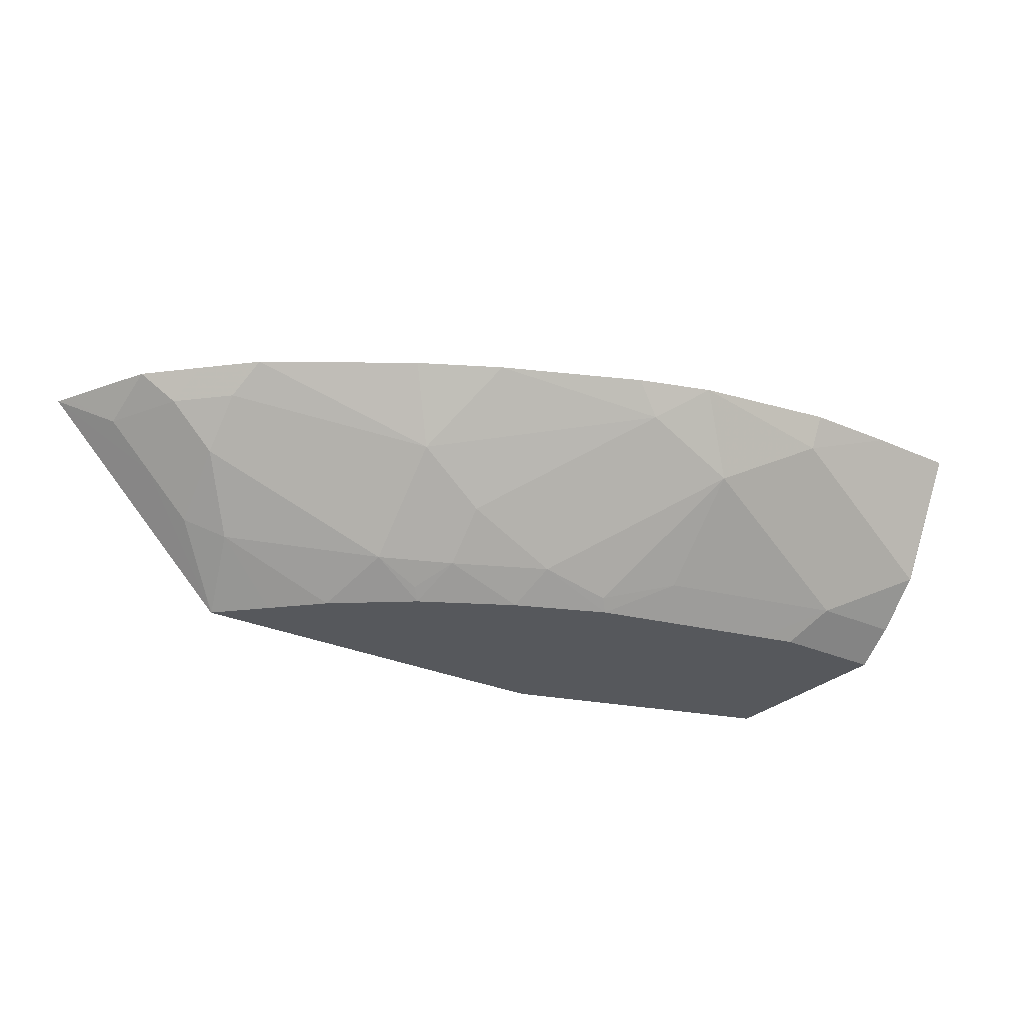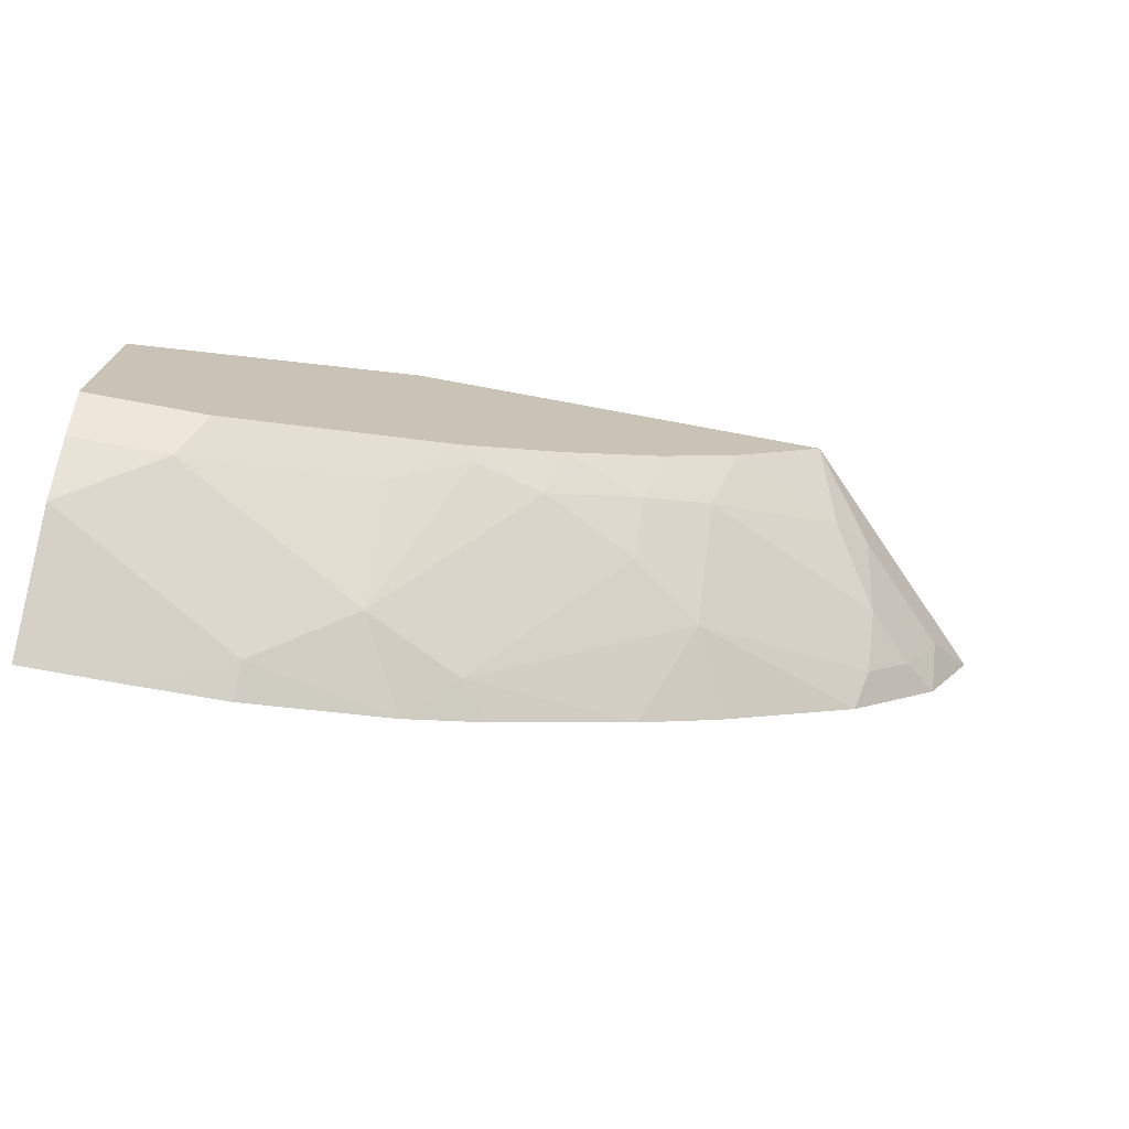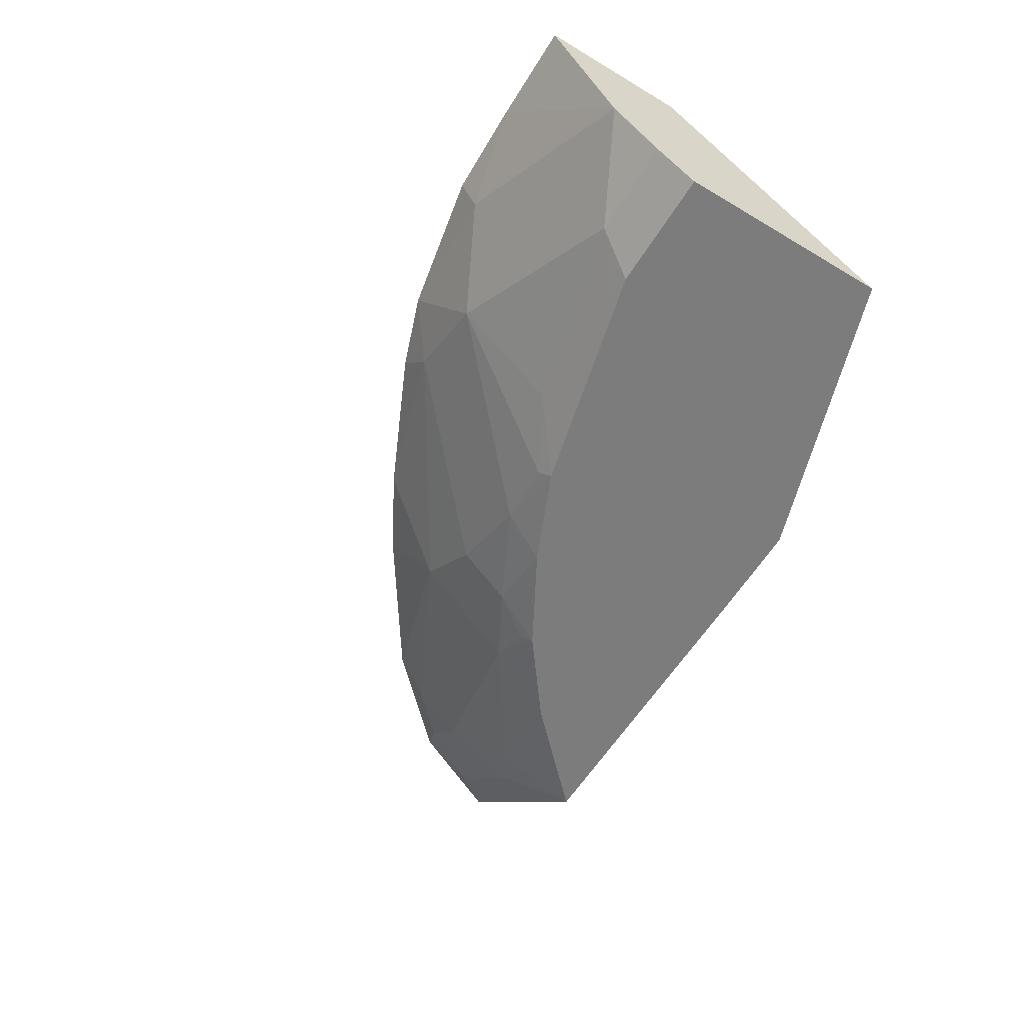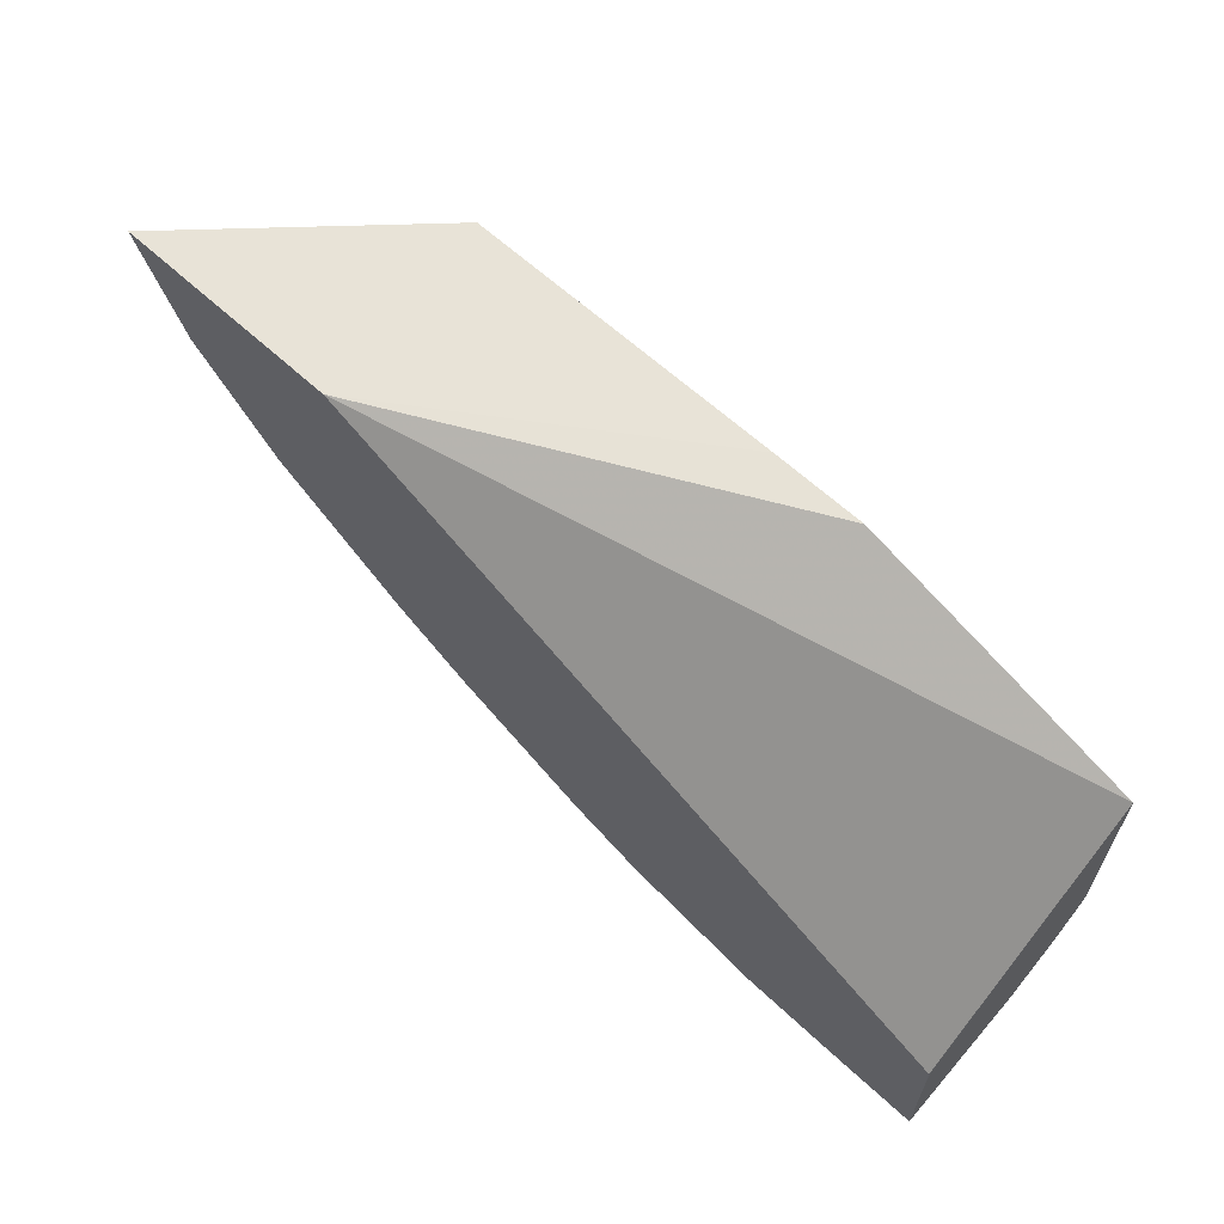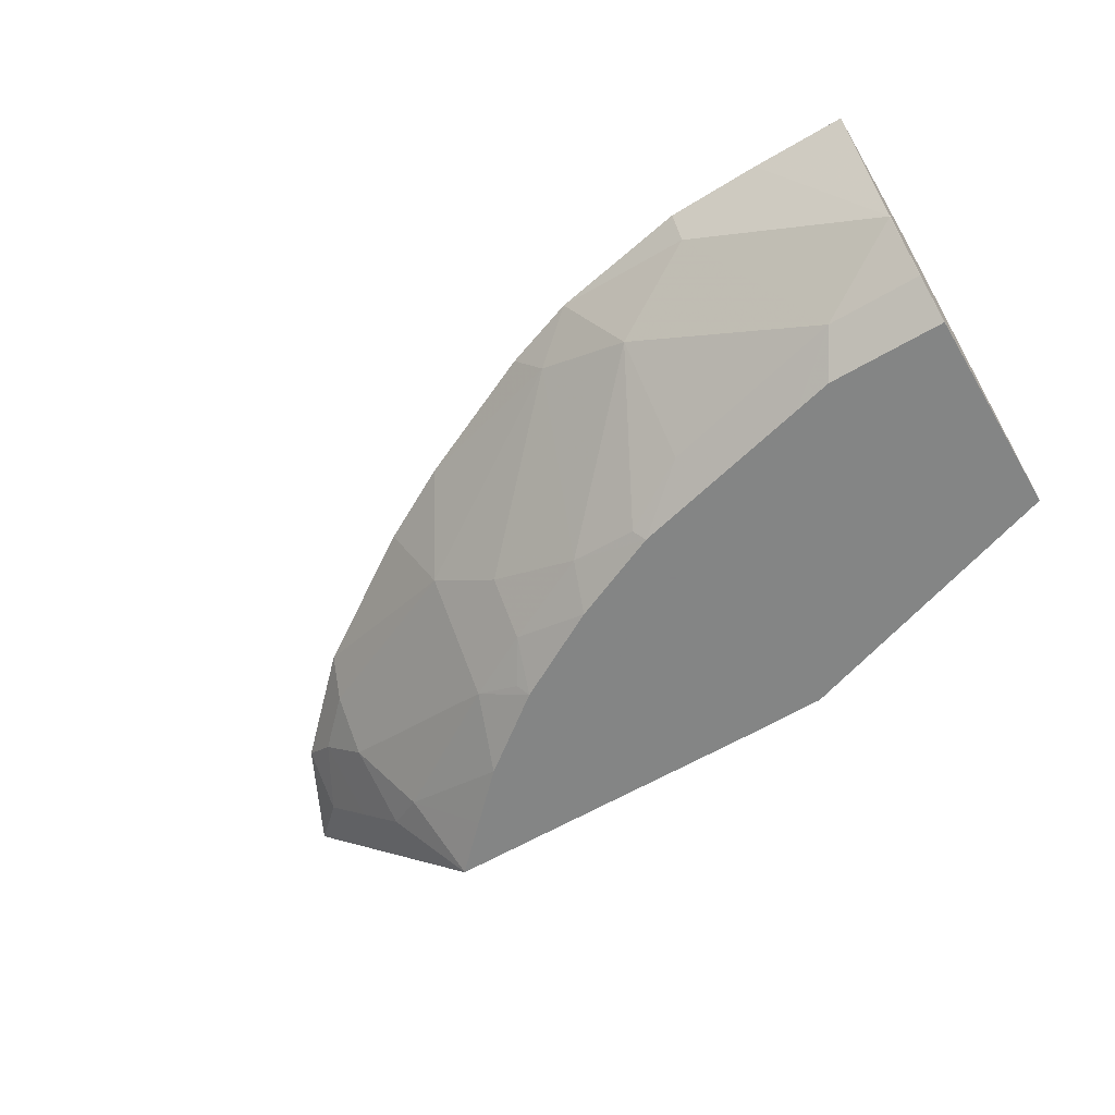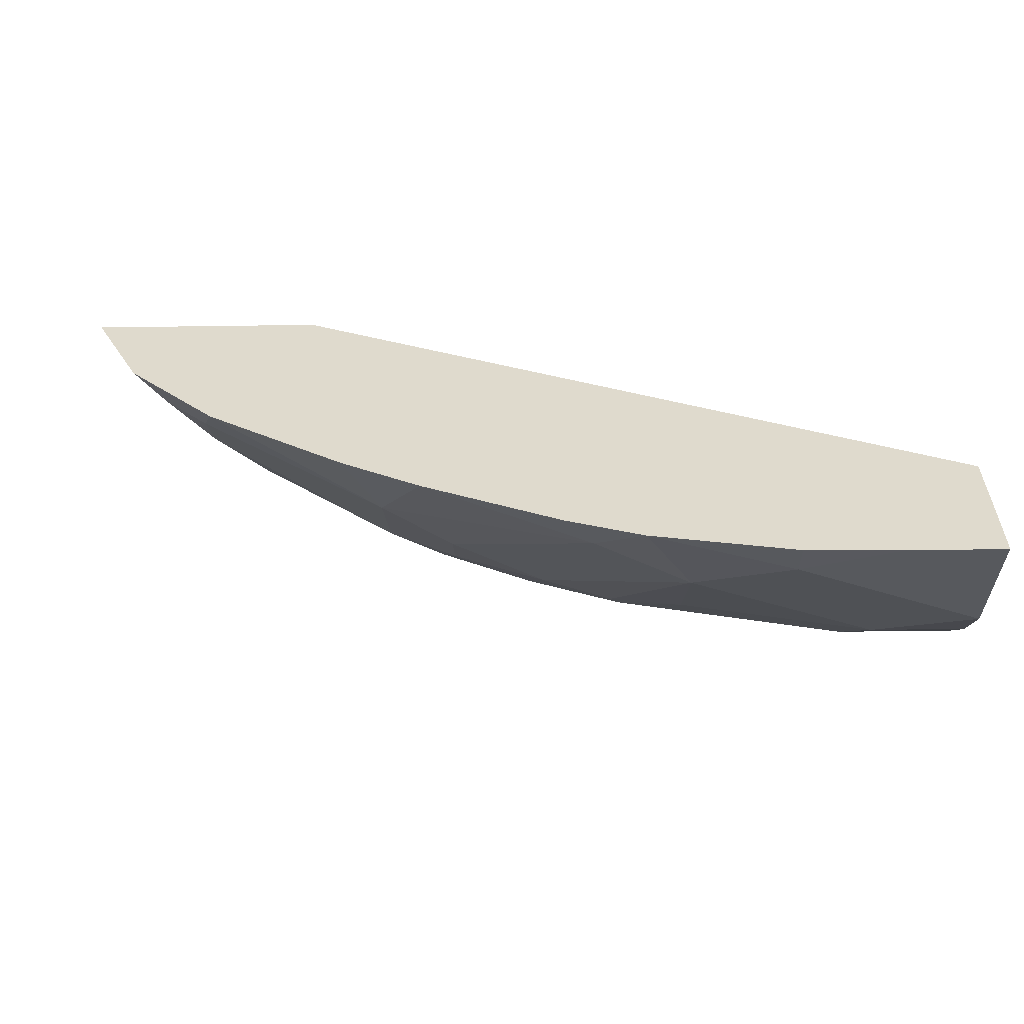
<metadata>
{"format":"obj","ext":"obj","renderer":"f3d","projection":"perspective","resolution":1024,"background":"white","views":[{"elev":-28.0,"azim":145.5,"up":"+Y"},{"elev":-72.6,"azim":-10.6,"up":"+Z"},{"elev":-58.8,"azim":-121.6,"up":"+Y"},{"elev":62.2,"azim":-136.8,"up":"+Z"},{"elev":-61.6,"azim":-149.3,"up":"+Y"},{"elev":-56.9,"azim":-179.2,"up":"+Z"}]}
</metadata>
<code>
v 0.03999 -0.7721 -0.4742
v 1.745e-05 -0.826 -0.4463
v -5.833e-05 -0.7721 -0.4742
v 0.07996 -0.7721 -0.4732
v 0.07996 -0.7727 -0.473
v 0.07996 -0.7861 -0.4663
v 0.03999 -0.846 -0.4263
v 1.745e-05 -0.846 -0.4263
v -9.622e-05 -0.826 -0.4462
v -9.622e-05 -0.7721 -0.4735
v 0.08106 -0.7721 -0.4731
v 0.1399 -0.7721 -0.4618
v 0.1199 -0.806 -0.4463
v 0.06606 -0.8592 -0.4058
v 0.05014 -0.8592 -0.4097
v 0.1199 -0.846 -0.4063
v 0.01017 -0.8592 -0.4097
v -2.044e-05 -0.8592 -0.4097
v -9.622e-05 -0.846 -0.4263
v -9.622e-05 -0.7721 -0.4417
v 0.1599 -0.7861 -0.4463
v 0.1717 -0.7721 -0.4505
v 0.1799 -0.846 -0.3863
v 0.1499 -0.8543 -0.3897
v 0.146 -0.8592 -0.3858
v -9.622e-05 -0.8592 -0.4065
v -9.622e-05 -0.7728 -0.413
v 1.745e-05 -0.7721 -0.4133
v 0.2307 -0.7721 -0.4233
v 0.2498 -0.8044 -0.3897
v 0.2198 -0.826 -0.3863
v 0.2198 -0.846 -0.3664
v 0.1857 -0.8592 -0.3683
v -9.622e-05 -0.8592 -0.32
v 0.287 -0.7721 -0.2798
v 0.2646 -0.7721 -0.4045
v 0.3246 -0.7721 -0.3646
v 0.3297 -0.7844 -0.3497
v 0.2498 -0.8243 -0.3697
v 0.2498 -0.8443 -0.3497
v 0.2298 -0.8543 -0.3497
v 0.2259 -0.8592 -0.3458
v 0.1202 -0.8592 -0.2801
v 0.387 -0.7721 -0.2798
v 0.1602 -0.8592 -0.2798
v 0.3446 -0.7721 -0.3446
v 0.3497 -0.7844 -0.3298
v 0.3297 -0.8044 -0.3298
v 0.3097 -0.8343 -0.3098
v 0.2598 -0.8592 -0.3199
v 0.3191 -0.8399 -0.2798
v 0.3464 -0.806 -0.2998
v 0.3664 -0.7861 -0.2998
v 0.3845 -0.7721 -0.2846
v 0.2999 -0.8592 -0.2798
v 0.3645 -0.7721 -0.3246
v 0.3264 -0.826 -0.2998
v 0.2997 -0.8592 -0.28
v 0.28 -0.8592 -0.2998
v 0.2999 -0.8592 -0.2798
f 27 34 28
f 32 41 42
f 32 40 41
f 30 32 31
f 30 39 32
f 30 38 39
f 30 37 38
f 30 36 37
f 29 36 30
f 28 34 35
f 32 42 33
f 32 39 40
f 21 29 30
f 23 33 25
f 23 32 33
f 23 31 32
f 21 31 23
f 21 30 31
f 21 22 29
f 20 27 28
f 18 26 19
f 16 24 25
f 14 17 15
f 14 18 17
f 34 43 35
f 23 25 24
f 35 43 45
f 47 56 53
f 35 55 51
f 14 26 18
f 53 56 54
f 52 60 57
f 51 60 52
f 51 55 60
f 49 59 50
f 49 58 59
f 49 57 58
f 48 57 49
f 48 52 57
f 47 52 48
f 47 53 52
f 35 45 55
f 46 56 47
f 44 52 53
f 57 60 58
f 40 50 42
f 40 49 50
f 40 48 49
f 40 42 41
f 38 40 39
f 38 48 40
f 38 47 48
f 37 47 38
f 37 46 47
f 35 51 44
f 44 53 54
f 14 34 26
f 44 51 52
f 14 45 43
f 4 11 5
f 3 9 10
f 2 6 7
f 2 9 3
f 2 19 9
f 2 8 19
f 2 7 8
f 1 6 2
f 1 5 6
f 1 4 5
f 1 11 4
f 1 12 11
f 5 11 6
f 1 22 12
f 1 36 29
f 1 37 36
f 1 46 37
f 1 54 56
f 1 44 54
f 1 35 44
f 1 28 35
f 1 20 28
f 1 10 20
f 1 3 10
f 1 2 3
f 14 43 34
f 1 29 22
f 6 11 12
f 1 56 46
f 6 13 7
f 6 12 13
f 14 55 45
f 14 60 55
f 14 58 60
f 14 59 58
f 14 42 50
f 14 33 42
f 14 25 33
f 14 16 25
f 13 24 16
f 13 23 24
f 13 21 23
f 12 22 21
f 14 50 59
f 9 20 10
f 7 14 15
f 12 21 13
f 7 15 17
f 7 17 8
f 7 16 14
f 8 17 18
f 7 13 16
f 9 19 26
f 9 26 34
f 9 34 27
f 9 27 20
f 8 18 19

</code>
